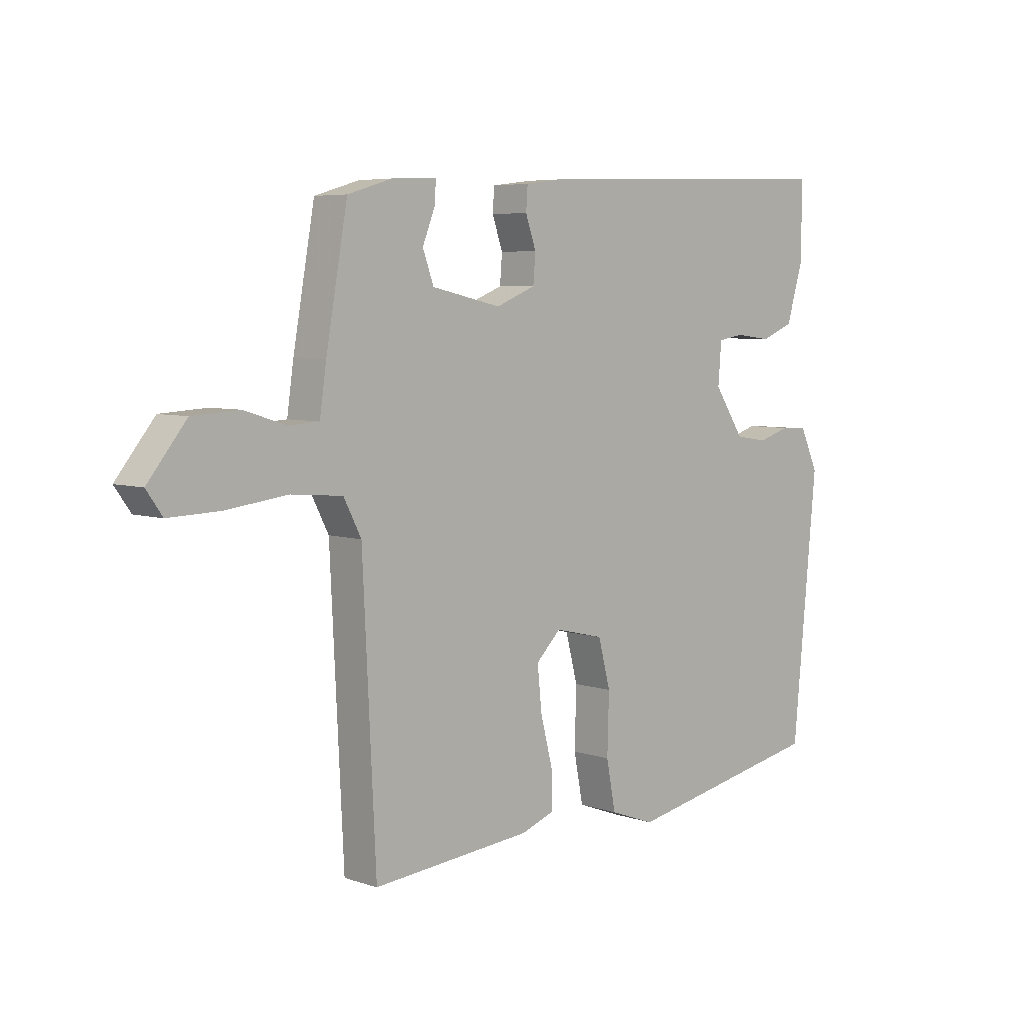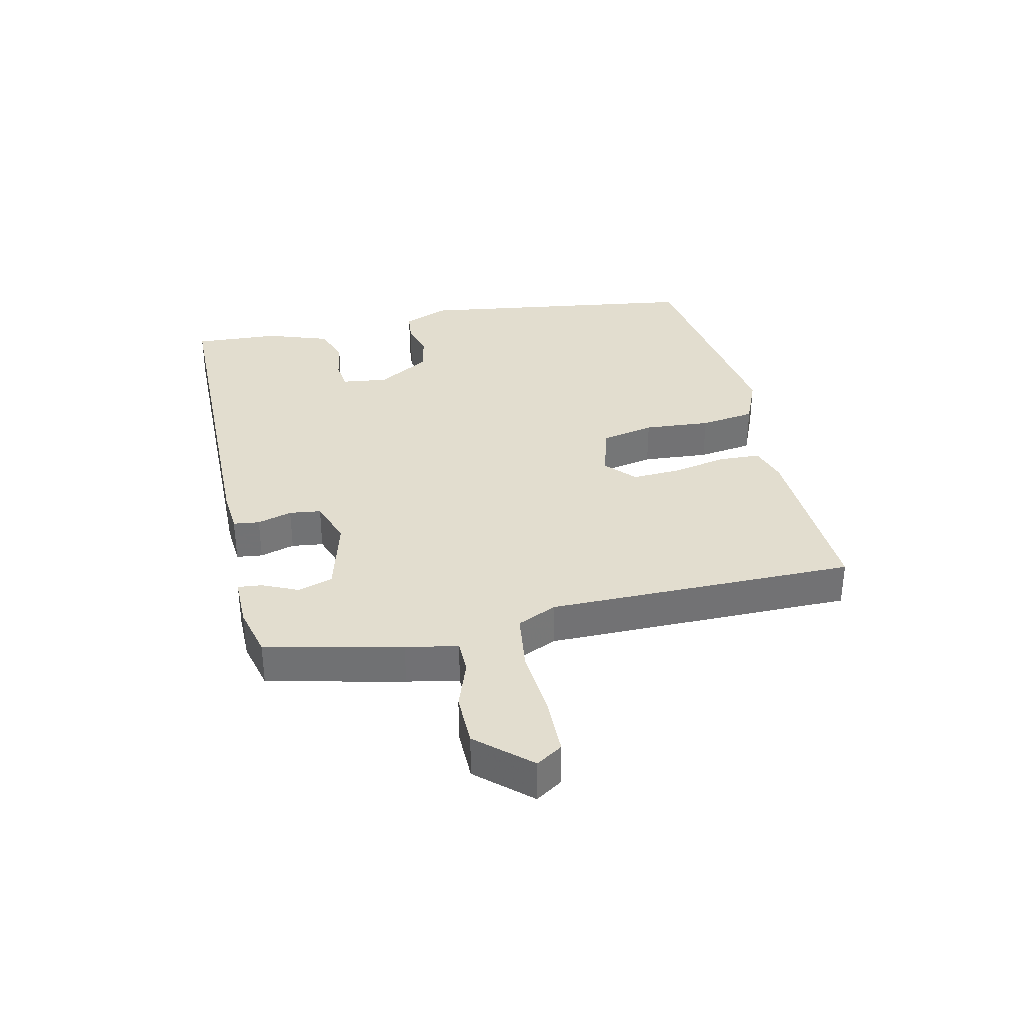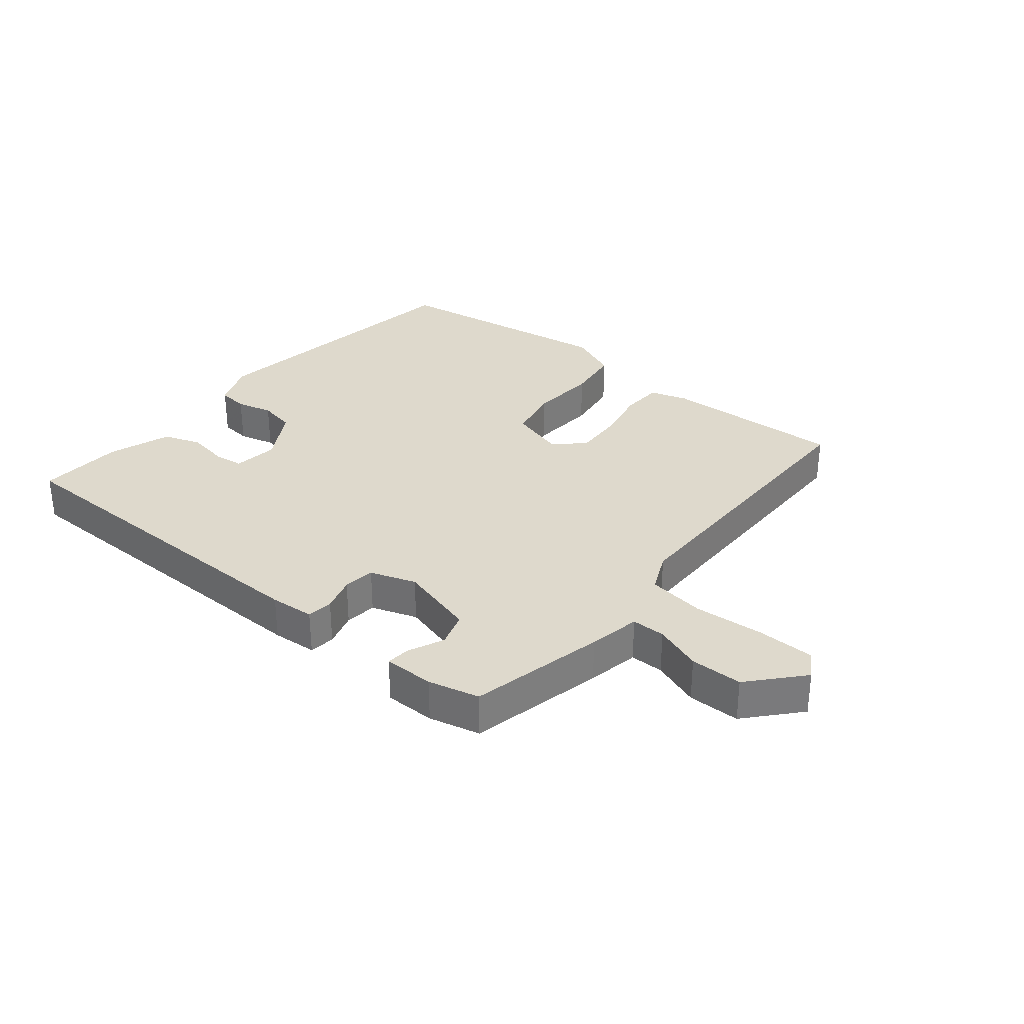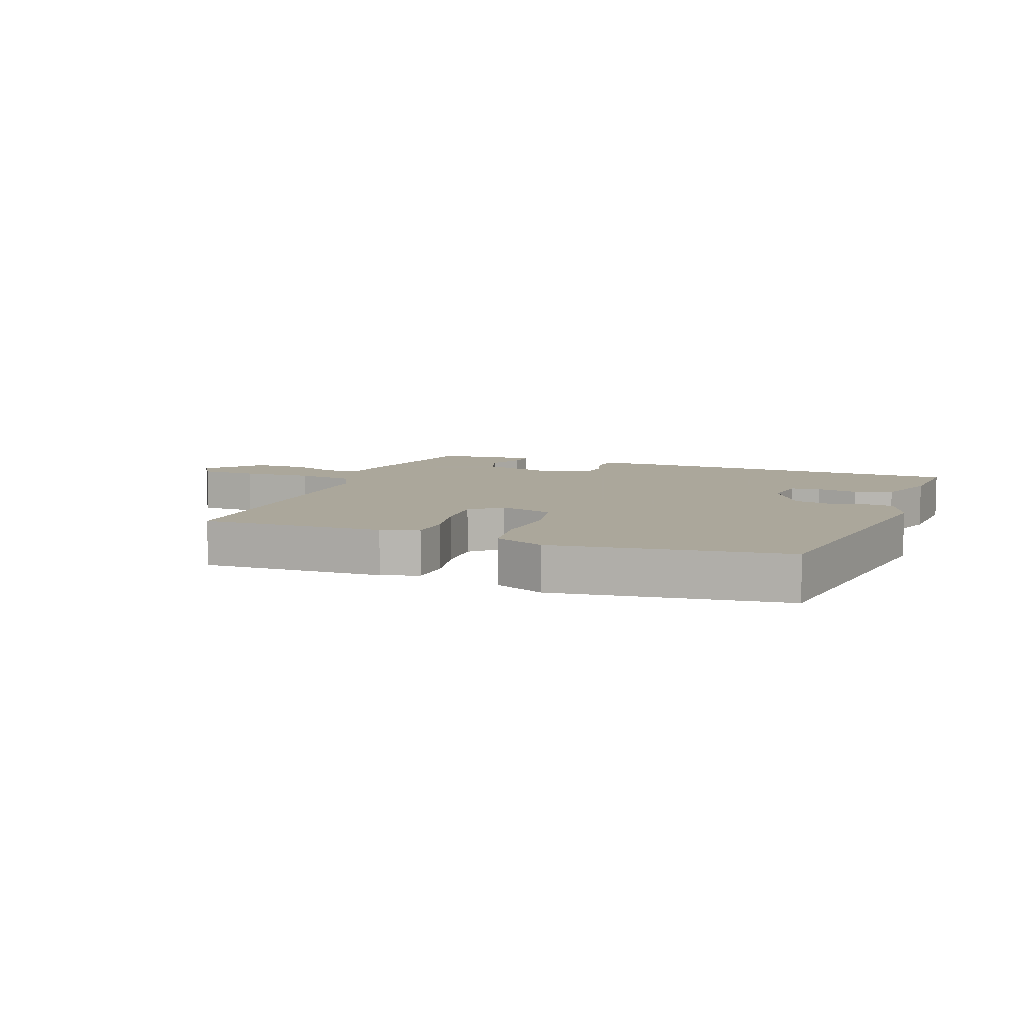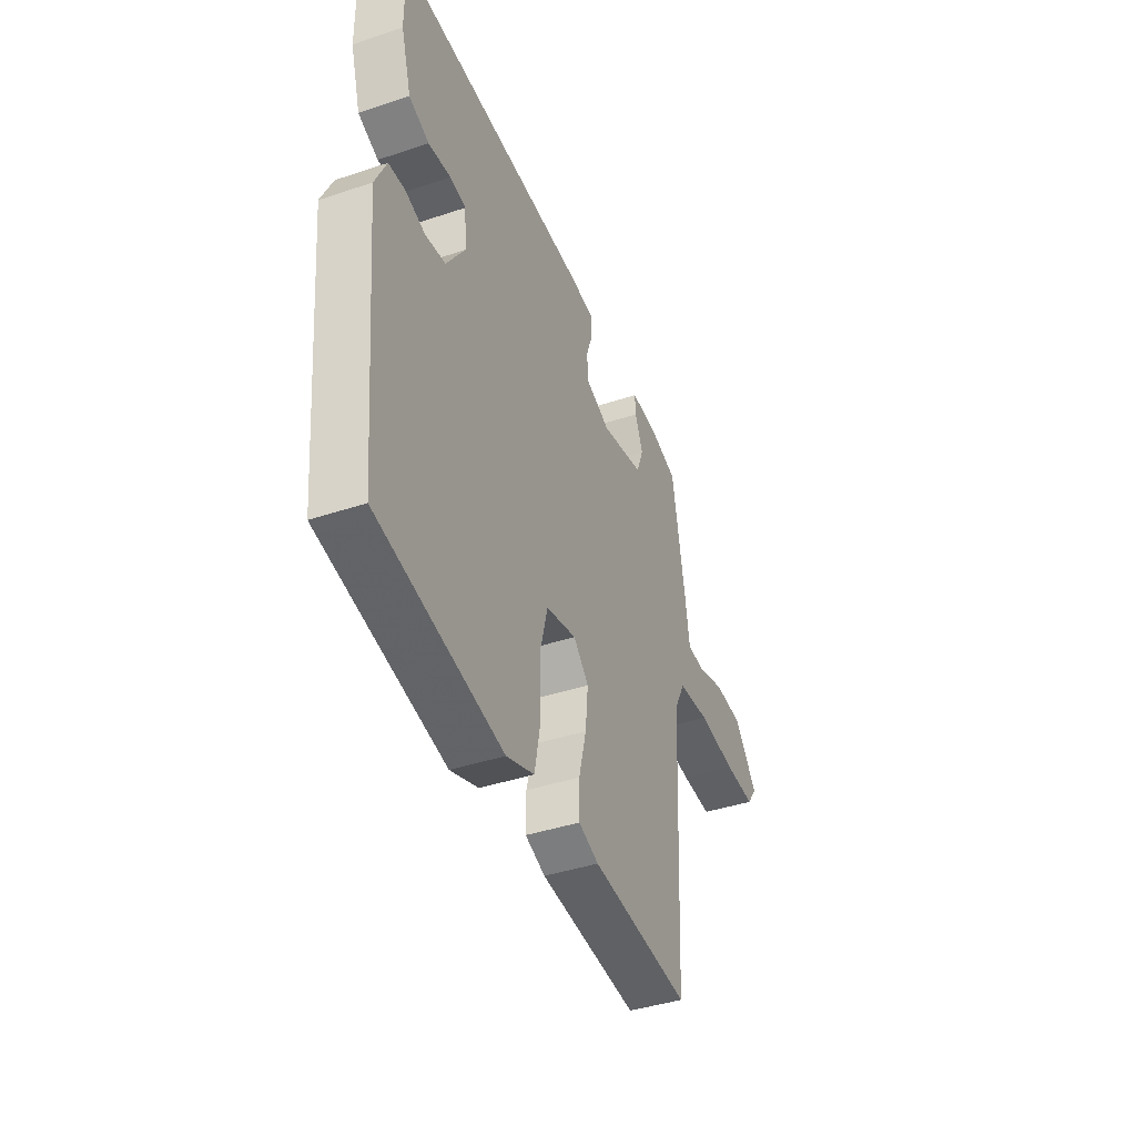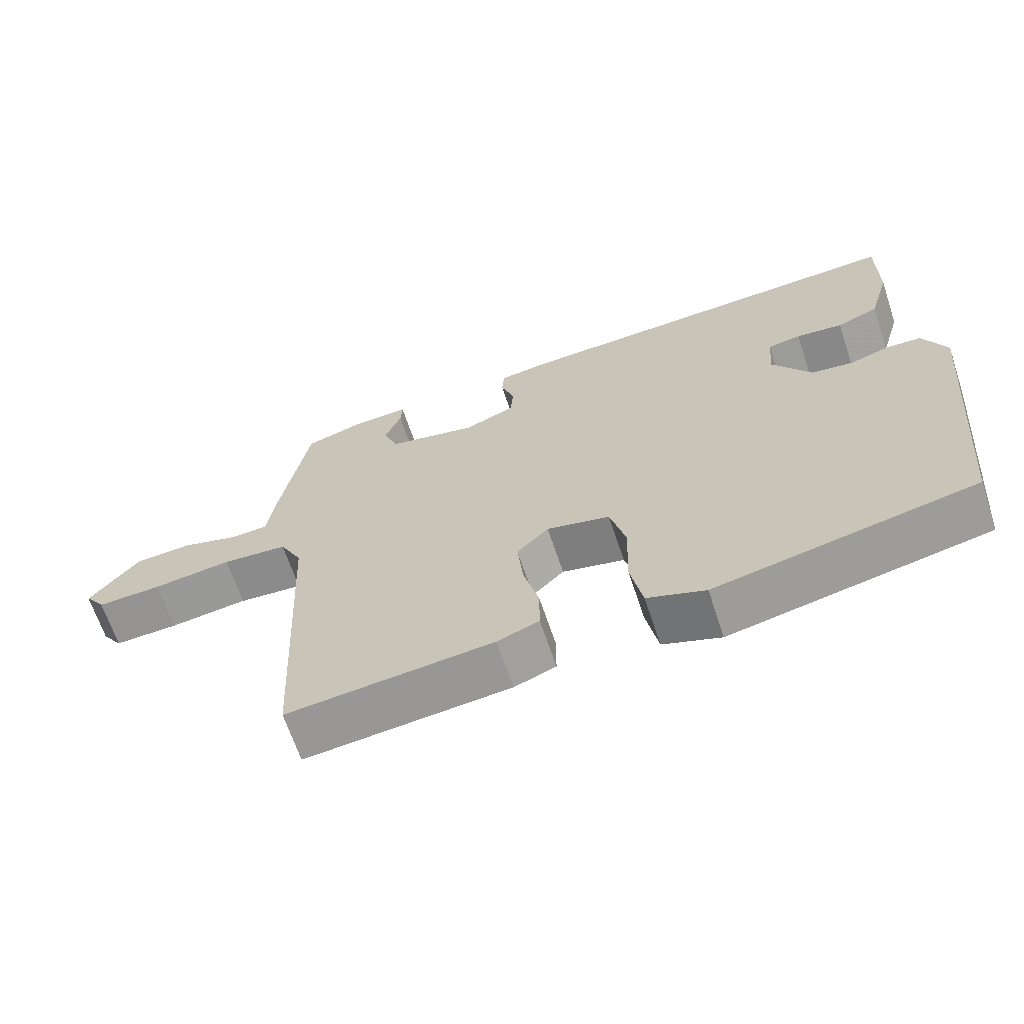
<metadata>
{"format":"obj","ext":"obj","renderer":"f3d","projection":"perspective","resolution":1024,"background":"white","views":[{"elev":5.8,"azim":135.5,"up":"+Z"},{"elev":34.8,"azim":80.1,"up":"+Y"},{"elev":32.2,"azim":42.0,"up":"+Y"},{"elev":8.2,"azim":-156.2,"up":"+Y"},{"elev":-41.1,"azim":-67.9,"up":"+Z"},{"elev":-66.1,"azim":-161.5,"up":"+Z"}]}
</metadata>
<code>
v 0.439 0.07 -0.518
v 0.148 0.07 -0.491
v 0.089 0.07 -0.469
v 0.089 0.07 -0.402
v 0.111 0.07 -0.316
v 0.119 0.07 -0.237
v 0.074 0.07 -0.192
v -0.015 0.07 -0.213
v -0.037 0.07 -0.298
v -0.034 0.07 -0.405
v -0.051 0.07 -0.493
v -0.133 0.07 -0.523
v -0.5 0.07 -0.45
v -0.544 0.07 0.013
v -0.511 0.07 0.085
v -0.462 0.07 0.088
v -0.405 0.07 0.07
v -0.346 0.07 0.079
v -0.291 0.07 0.162
v -0.297 0.07 0.236
v -0.344 0.07 0.244
v -0.41 0.07 0.236
v -0.469 0.07 0.26
v -0.499 0.07 0.362
v -0.5 0.07 0.499
v 0.07 0.07 0.479
v 0.141 0.07 0.47
v 0.144 0.07 0.428
v 0.125 0.07 0.373
v 0.129 0.07 0.322
v 0.201 0.07 0.293
v 0.327 0.07 0.321
v 0.347 0.07 0.376
v 0.324 0.07 0.434
v 0.322 0.07 0.473
v 0.403 0.07 0.469
v 0.484 0.07 0.445
v 0.523 0.07 0.225
v 0.535 0.07 0.141
v 0.589 0.07 0.138
v 0.667 0.07 0.162
v 0.751 0.07 0.157
v 0.821 0.07 0.07
v 0.792 0.07 0.029
v 0.7 0.07 0.032
v 0.588 0.07 0.046
v 0.495 0.07 0.038
v 0.463 0.07 -0.024
v 0.439 0 -0.518
v 0.148 0 -0.491
v 0.089 0 -0.469
v 0.089 0 -0.402
v 0.111 0 -0.316
v 0.119 0 -0.237
v 0.074 0 -0.192
v -0.015 0 -0.213
v -0.037 0 -0.298
v -0.034 0 -0.405
v -0.051 0 -0.493
v -0.133 0 -0.523
v -0.5 0 -0.45
v -0.544 0 0.013
v -0.511 0 0.085
v -0.462 0 0.088
v -0.405 0 0.07
v -0.346 0 0.079
v -0.291 0 0.162
v -0.297 0 0.236
v -0.344 0 0.244
v -0.41 0 0.236
v -0.469 0 0.26
v -0.499 0 0.362
v -0.5 0 0.499
v 0.07 0 0.479
v 0.141 0 0.47
v 0.144 0 0.428
v 0.125 0 0.373
v 0.129 0 0.322
v 0.201 0 0.293
v 0.327 0 0.321
v 0.347 0 0.376
v 0.324 0 0.434
v 0.322 0 0.473
v 0.403 0 0.469
v 0.484 0 0.445
v 0.523 0 0.225
v 0.535 0 0.141
v 0.589 0 0.138
v 0.667 0 0.162
v 0.751 0 0.157
v 0.821 0 0.07
v 0.792 0 0.029
v 0.7 0 0.032
v 0.588 0 0.046
v 0.495 0 0.038
v 0.463 0 -0.024
f 43 44 45 46
f 43 46 47
f 40 41 42 43
f 39 40 43 47
f 38 39 47 48
f 36 37 38 48
f 33 34 35 36
f 32 33 36 48
f 26 27 28 29
f 26 29 30
f 25 26 30
f 24 25 30 31
f 21 22 23 24
f 20 21 24 31
f 14 15 16 17
f 14 17 18
f 13 14 18
f 12 13 18 19
f 9 10 11 12
f 8 9 12 19
f 2 3 4 5
f 2 5 6
f 1 2 6
f 31 32 48 1
f 7 8 19 20
f 7 20 31
f 1 6 7 31
f 94 93 92 91
f 95 94 91
f 91 90 89 88
f 95 91 88 87
f 96 95 87 86
f 96 86 85 84
f 84 83 82 81
f 96 84 81 80
f 77 76 75 74
f 78 77 74
f 78 74 73
f 79 78 73 72
f 72 71 70 69
f 79 72 69 68
f 65 64 63 62
f 66 65 62
f 66 62 61
f 67 66 61 60
f 60 59 58 57
f 67 60 57 56
f 53 52 51 50
f 54 53 50
f 54 50 49
f 49 96 80 79
f 68 67 56 55
f 79 68 55
f 79 55 54 49
f 1 49 50 2
f 2 50 51 3
f 3 51 52 4
f 4 52 53 5
f 5 53 54 6
f 6 54 55 7
f 7 55 56 8
f 8 56 57 9
f 9 57 58 10
f 10 58 59 11
f 11 59 60 12
f 12 60 61 13
f 13 61 62 14
f 14 62 63 15
f 15 63 64 16
f 16 64 65 17
f 17 65 66 18
f 18 66 67 19
f 19 67 68 20
f 20 68 69 21
f 21 69 70 22
f 22 70 71 23
f 23 71 72 24
f 24 72 73 25
f 25 73 74 26
f 26 74 75 27
f 27 75 76 28
f 28 76 77 29
f 29 77 78 30
f 30 78 79 31
f 31 79 80 32
f 32 80 81 33
f 33 81 82 34
f 34 82 83 35
f 35 83 84 36
f 36 84 85 37
f 37 85 86 38
f 38 86 87 39
f 39 87 88 40
f 40 88 89 41
f 41 89 90 42
f 42 90 91 43
f 43 91 92 44
f 44 92 93 45
f 45 93 94 46
f 46 94 95 47
f 47 95 96 48
f 48 96 49 1

</code>
